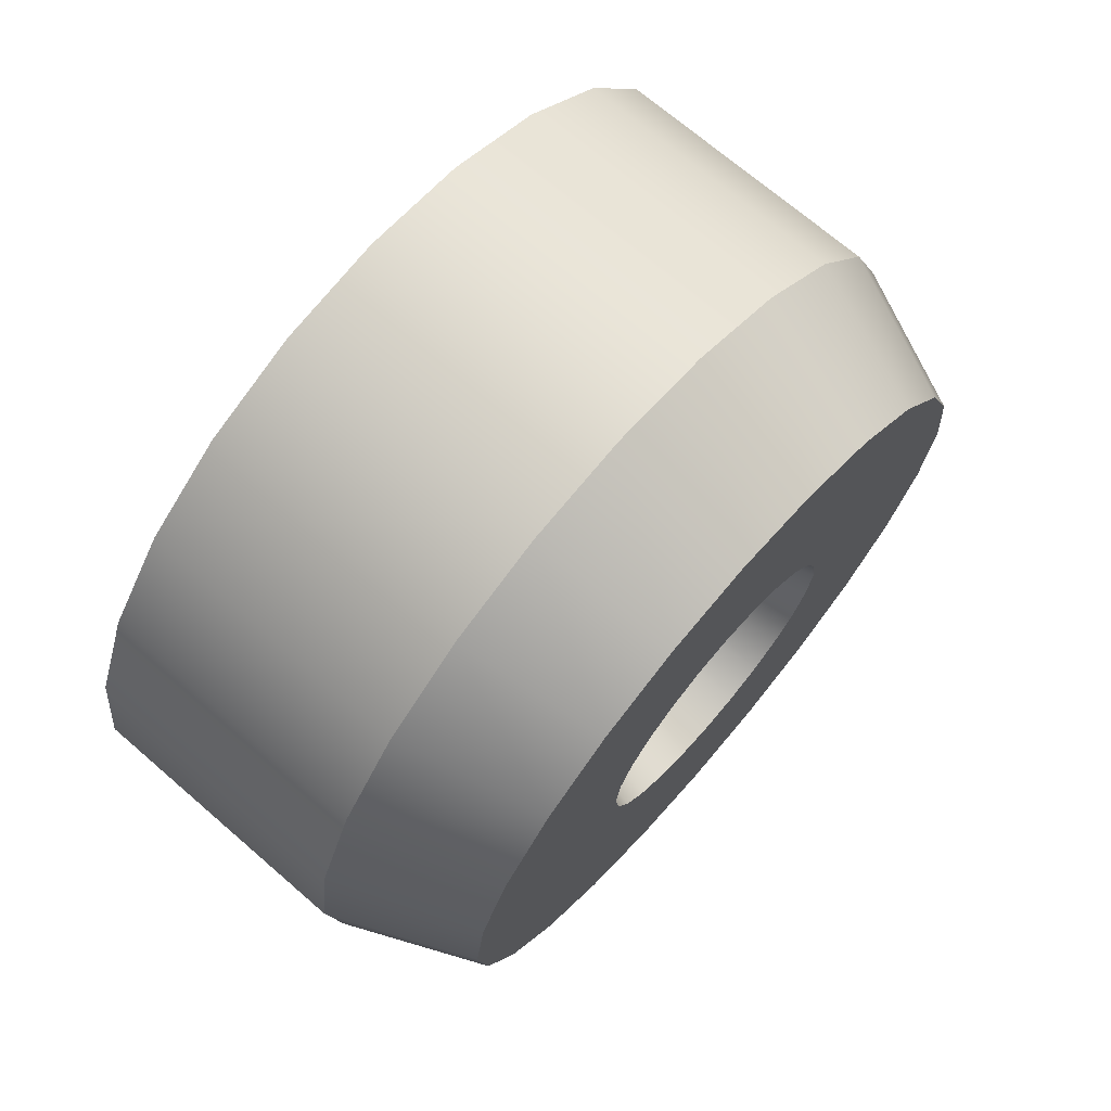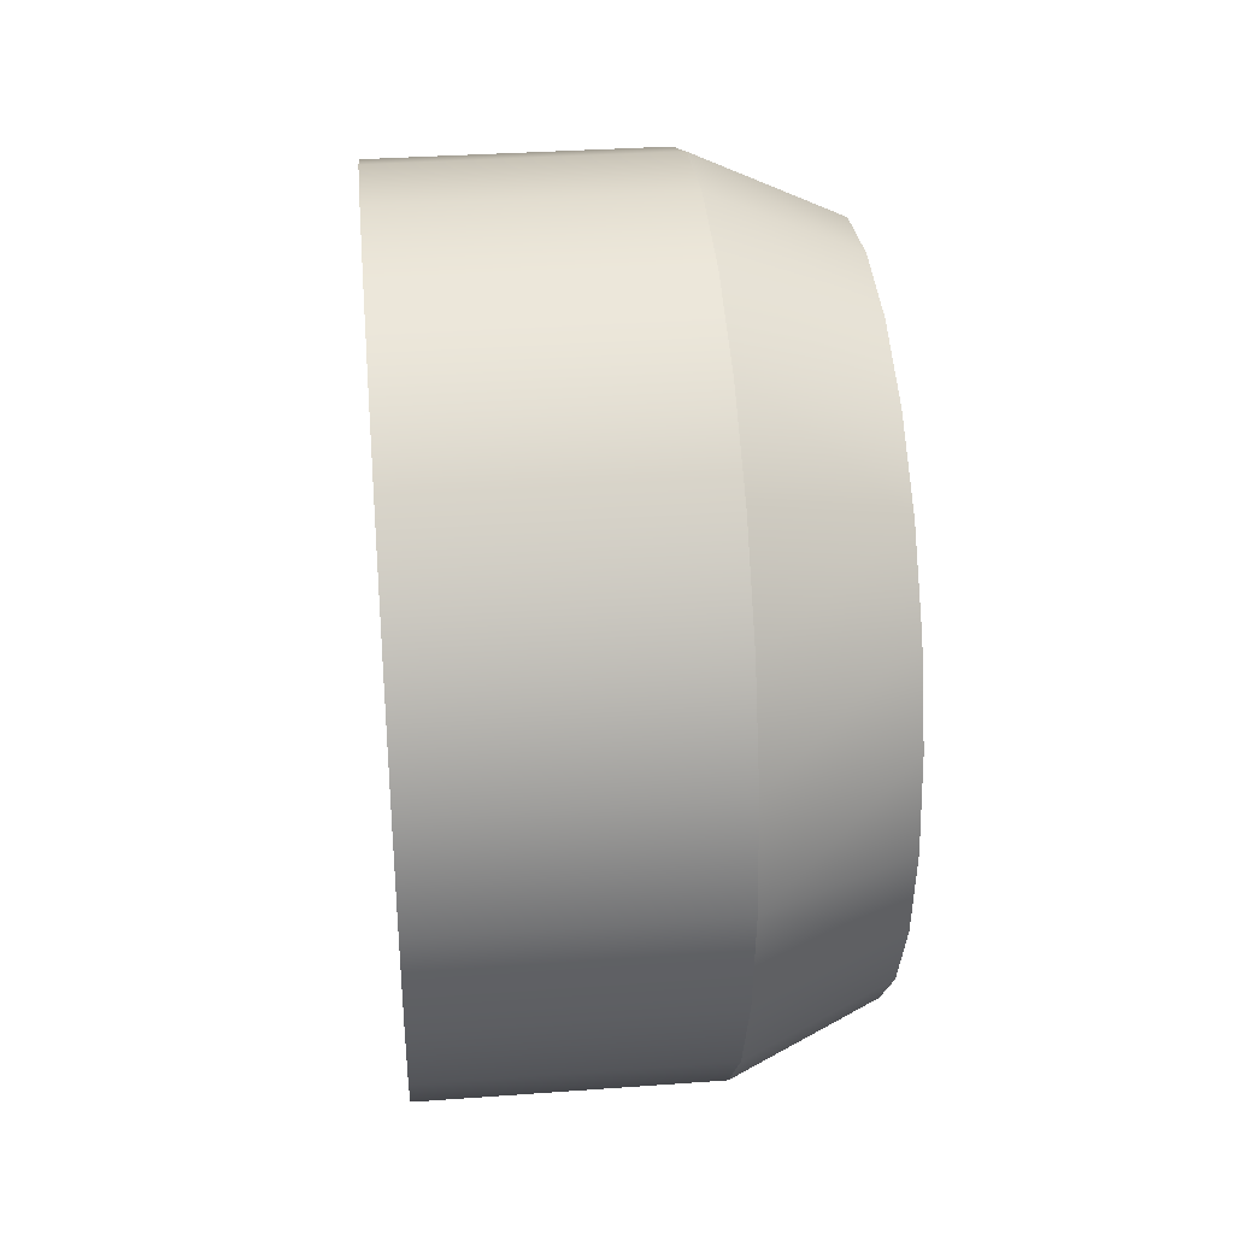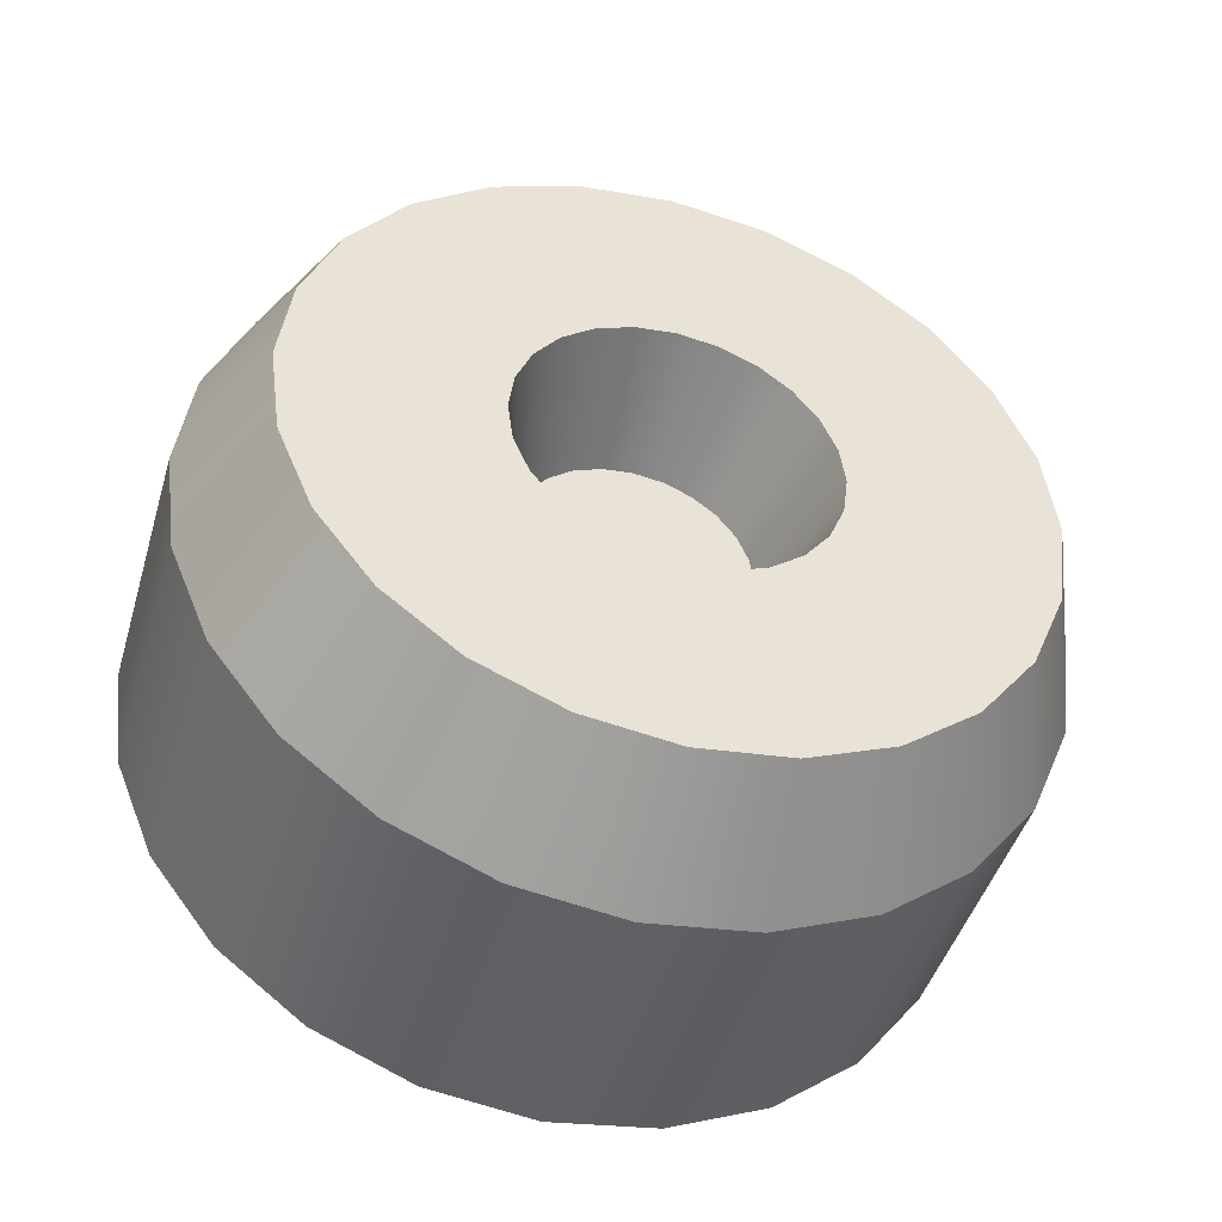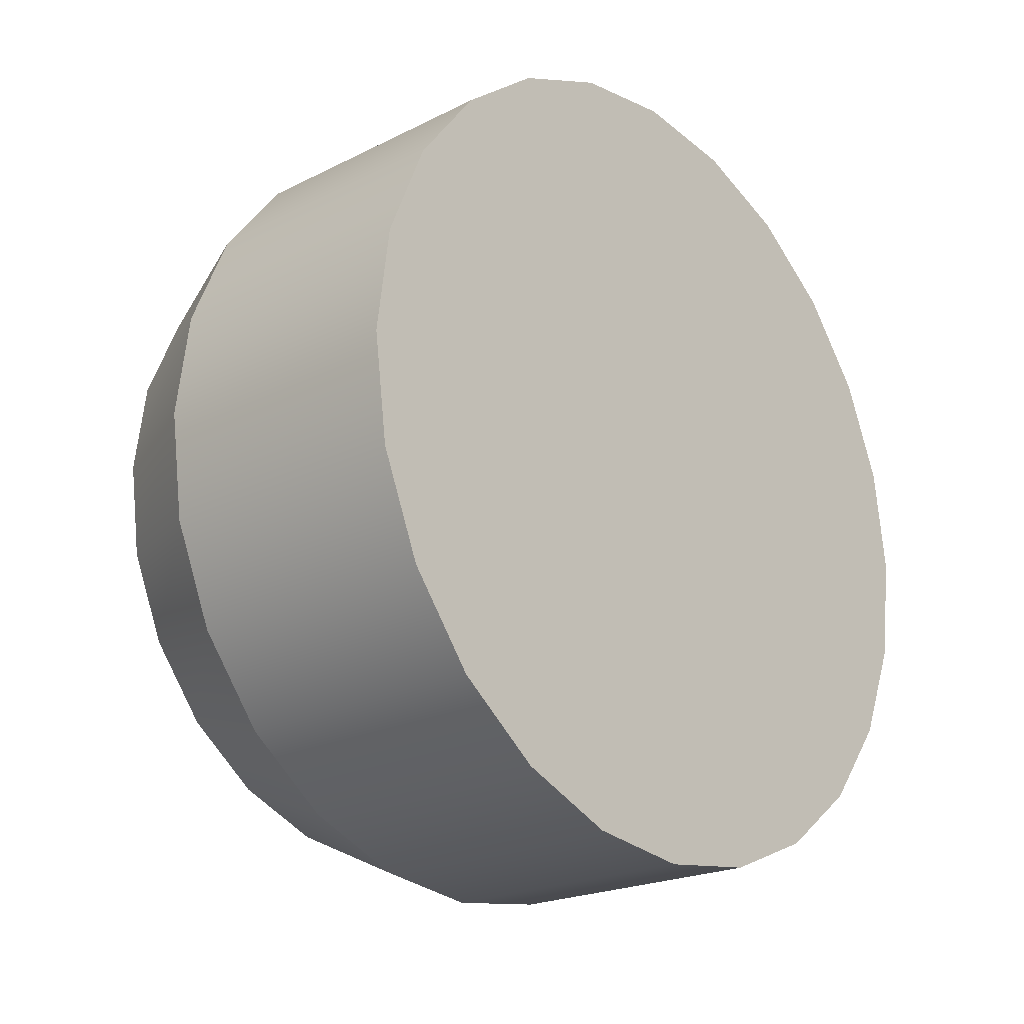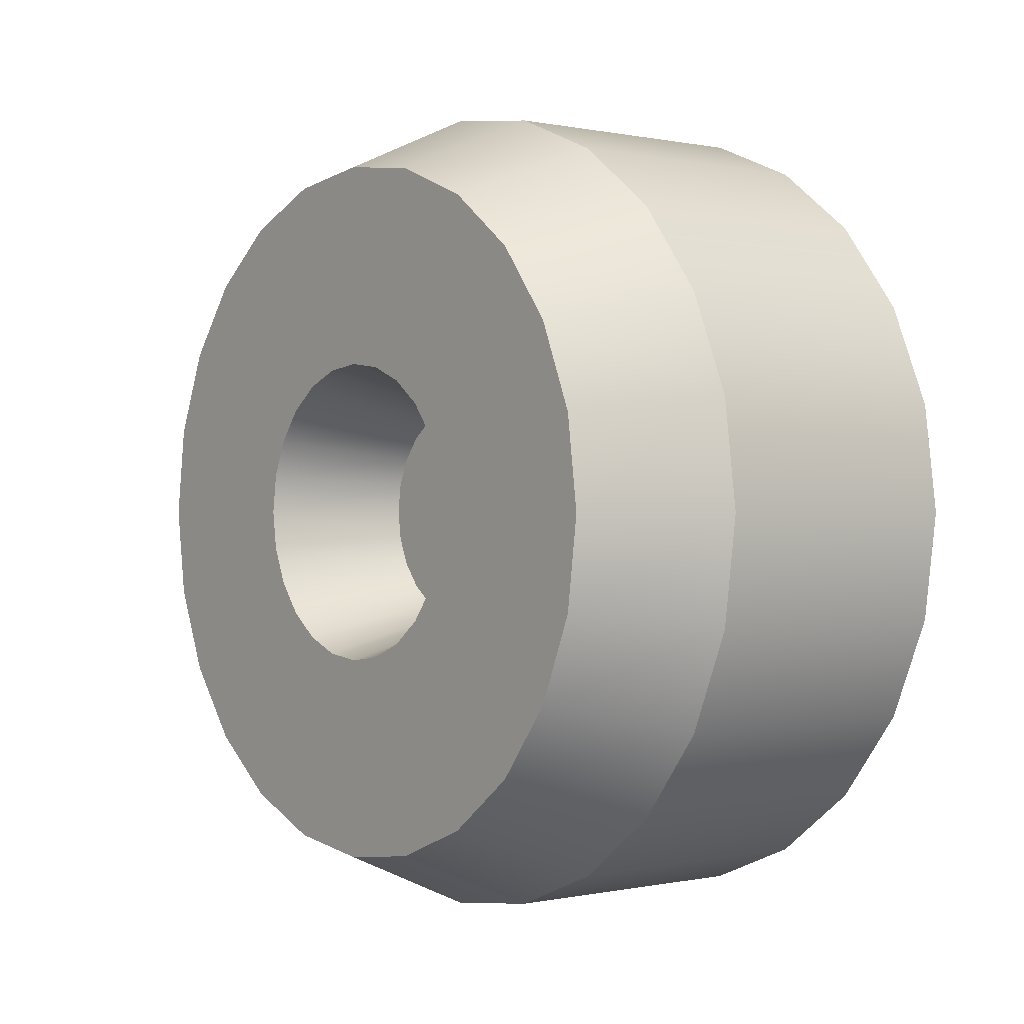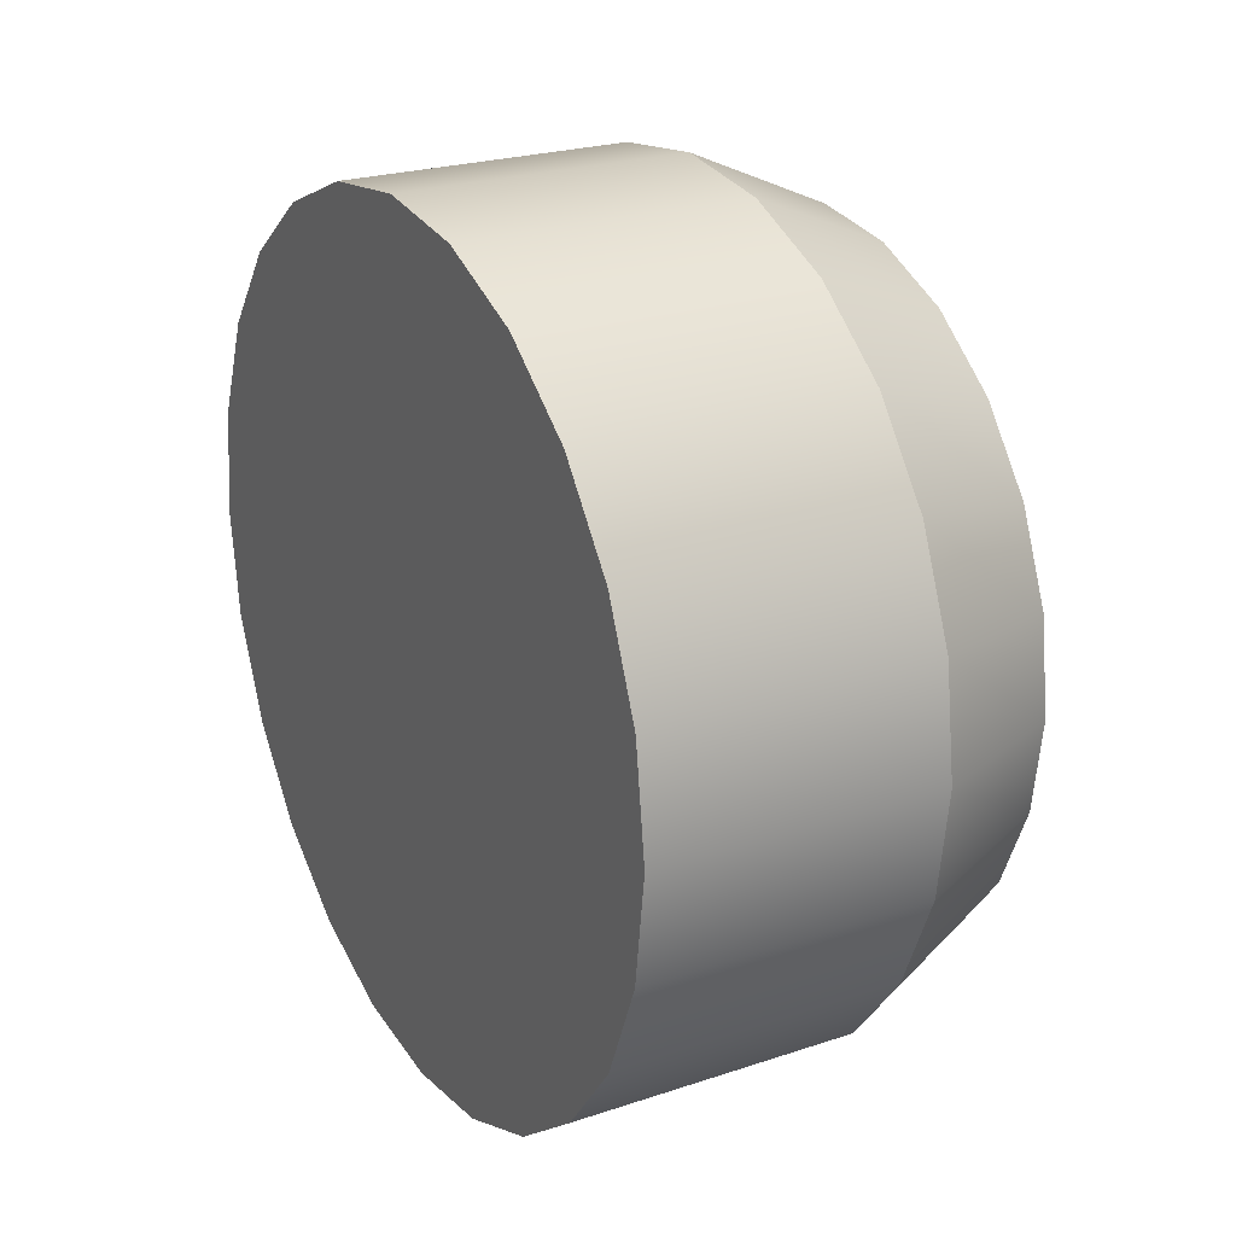
<metadata>
{"format":"obj","ext":"obj","renderer":"f3d","projection":"perspective","resolution":1024,"background":"white","views":[{"elev":70.7,"azim":-139.2,"up":"+Y"},{"elev":34.7,"azim":174.5,"up":"+Y"},{"elev":-45.8,"azim":-106.4,"up":"+Z"},{"elev":-21.3,"azim":41.7,"up":"+Y"},{"elev":0.1,"azim":-38.6,"up":"+Y"},{"elev":23.9,"azim":151.0,"up":"+Z"}]}
</metadata>
<code>
o wheelTractorFront
v -0.1346 0.05227 0.1951
v -0.202 0.08583 0.1487
v -0.202 0.04443 0.1658
v -0.1346 0.101 0.1749
v -0.202 0.1487 -0.08583
v -0.1346 0.1951 -0.05227
v -0.1346 0.1749 -0.101
v -0.202 0.1658 -0.04443
v 0 0.202 0
v -0 0.1951 -0.05227
v -0.1346 0.202 0
v -0.1346 0.1951 0.05227
v 0 0.1749 0.101
v 0 0.1951 0.05227
v -0.1346 0.1749 0.101
v -0.202 0.1214 0.1214
v -0.1346 0.1428 0.1428
v 0 -0.1749 0.101
v -0.1346 -0.1951 0.05227
v 0 -0.1951 0.05227
v -0.1346 -0.1749 0.101
v -0 -0.202 -0
v -0.1346 -0.1951 -0.05227
v -0 -0.1951 -0.05227
v -0.1346 -0.202 0
v -0 -0.1749 -0.101
v -0.1346 -0.1428 -0.1428
v -0 -0.1428 -0.1428
v -0.1346 -0.1749 -0.101
v -0.202 0.1658 0.04443
v -0.202 0.1487 0.08583
v -0.202 0.04443 -0.1658
v -0.1346 0 -0.202
v -0.202 0 -0.1717
v -0.1346 0.05227 -0.1951
v -0.202 -0.1658 0.04443
v -0.202 -0.1487 0.08583
v -0.202 -0 0.1717
v -0.1346 -0 0.202
v -0.1346 0.1428 -0.1428
v -0 0.1749 -0.101
v -0 0.1428 -0.1428
v -0.202 -0.1214 -0.1214
v -0.1346 -0.101 -0.1749
v -0.202 -0.08583 -0.1487
v -0.202 -0.04443 -0.1658
v -0.202 0.08583 -0.1487
v -0.202 0.1214 -0.1214
v -0.202 0 -0.111
v -0.202 -0.02873 -0.1072
v -0.202 -0.1487 -0.08583
v -0.202 -0.0555 -0.09613
v -0.202 -0.07849 -0.07849
v -0.202 -0.1658 -0.04443
v -0.202 -0.09613 -0.0555
v -0.202 -0.1072 -0.02873
v -0.202 -0.1717 0
v -0.202 -0.111 0
v -0.202 -0.1072 0.02873
v -0.202 -0.09613 0.0555
v -0.202 -0.07849 0.07849
v -0.202 -0.0555 0.09613
v -0.202 -0.1214 0.1214
v -0.202 -0.02873 0.1072
v -0.202 -0 0.111
v -0.202 0.02873 0.1072
v -0.202 0.0555 0.09613
v -0.202 0.07849 0.07849
v -0.202 0.09613 0.0555
v -0.202 0.1072 0.02873
v -0.202 0.1717 0
v -0.202 0.111 0
v -0.202 0.1072 -0.02873
v -0.202 0.09613 -0.0555
v -0.202 0.07849 -0.07849
v -0.202 0.0555 -0.09613
v -0.202 0.02873 -0.1072
v -0.202 -0.08583 0.1487
v -0.202 -0.04443 0.1658
v -0.1346 0.101 -0.1749
v -0.1346 -0.05227 -0.1951
v 0 0.1428 0.1428
v 0 -0 0.202
v -0.1346 -0.05227 0.1951
v 0 -0.05227 0.1951
v -0.1346 -0.101 0.1749
v -0.1346 -0.1428 0.1428
v -0 0 -0.202
v -0 0.05227 -0.1951
v 0 -0.101 0.1749
v 0 -0.1428 0.1428
v -0 -0.101 -0.1749
v -0 -0.05227 -0.1951
v -0 0.101 -0.1749
v 0 0.101 0.1749
v 0 0.05227 0.1951
v -0.1346 0.01431 -0.05341
v -0.202 0 -0.07373
v -0.1346 0 -0.0553
v -0.202 0.01908 -0.07122
v -0.1346 -0.0391 -0.0391
v -0.202 -0.03687 -0.06385
v -0.202 -0.05214 -0.05214
v -0.1346 -0.02765 -0.04789
v -0.202 -0.01908 -0.07122
v -0.202 -0.06385 -0.03687
v -0.202 -0.07122 -0.01908
v -0.202 -0.07373 0
v -0.202 -0.07122 0.01908
v -0.202 -0.06385 0.03687
v -0.202 -0.05214 0.05214
v -0.202 -0.03687 0.06385
v -0.202 -0.01908 0.07122
v -0.202 -0 0.07373
v -0.202 0.01908 0.07122
v -0.202 0.03687 0.06385
v -0.202 0.05214 0.05214
v -0.202 0.06385 0.03687
v -0.202 0.07122 0.01908
v -0.202 0.07373 0
v -0.202 0.07122 -0.01908
v -0.202 0.06385 -0.03687
v -0.202 0.05214 -0.05214
v -0.202 0.03687 -0.06385
v -0.1346 -0.0391 0.0391
v -0.1346 -0.04789 0.02765
v -0.1346 -0.01431 -0.05341
v -0.1346 0.0391 -0.0391
v -0.1346 0.04789 -0.02765
v -0.1346 0.02765 -0.04789
v -0.1346 -0.04789 -0.02765
v -0.1346 -0.05341 -0.01431
v -0.1346 0.05341 -0.01431
v -0.1346 -0.0553 0
v -0.1346 0.0553 0
v -0.1346 -0.05341 0.01431
v -0.1346 0.05341 0.01431
v -0.1346 0.04789 0.02765
v -0.1346 0.0391 0.0391
v -0.1346 -0.02765 0.04789
v -0.1346 0.02765 0.04789
v -0.1346 -0.01431 0.05341
v -0.1346 0.01431 0.05341
v -0.1346 -0 0.0553
f 1 2 3
f 2 1 4
f 5 6 7
f 6 5 8
f 6 9 10
f 9 6 11
f 12 13 14
f 13 12 15
f 4 16 2
f 16 4 17
f 18 19 20
f 19 18 21
f 22 23 24
f 23 22 25
f 26 27 28
f 27 26 29
f 30 15 12
f 15 30 31
f 32 33 34
f 33 32 35
f 21 36 19
f 36 21 37
f 1 38 39
f 38 1 3
f 40 41 42
f 41 40 7
f 43 44 27
f 44 43 45
f 46 32 34
f 32 46 45
f 32 45 47
f 47 45 43
f 47 43 48
f 48 43 49
f 49 43 50
f 50 43 51
f 50 51 52
f 52 51 53
f 53 51 54
f 53 54 55
f 55 54 56
f 56 54 57
f 56 57 58
f 58 57 36
f 58 36 59
f 59 36 60
f 60 36 37
f 60 37 61
f 61 37 62
f 62 37 63
f 62 63 64
f 64 63 65
f 16 65 63
f 16 66 65
f 16 67 66
f 31 67 16
f 31 68 67
f 31 69 68
f 30 69 31
f 30 70 69
f 71 70 30
f 71 72 70
f 71 73 72
f 8 73 71
f 8 74 73
f 8 75 74
f 5 75 8
f 5 76 75
f 5 77 76
f 48 77 5
f 77 48 49
f 16 63 78
f 16 78 2
f 2 78 79
f 2 79 3
f 3 79 38
f 71 12 11
f 12 71 30
f 47 35 32
f 35 47 80
f 23 51 29
f 51 23 54
f 11 14 9
f 14 11 12
f 46 33 81
f 33 46 34
f 15 82 13
f 82 15 17
f 83 84 85
f 84 83 39
f 45 81 44
f 81 45 46
f 86 63 87
f 63 86 78
f 29 43 27
f 43 29 51
f 35 88 33
f 88 35 89
f 85 86 90
f 86 85 84
f 31 17 15
f 17 31 16
f 90 87 91
f 87 90 86
f 91 21 18
f 21 91 87
f 81 92 44
f 92 81 93
f 48 7 40
f 7 48 5
f 40 94 80
f 94 40 42
f 80 89 35
f 89 80 94
f 95 1 96
f 1 95 4
f 87 37 21
f 37 87 63
f 19 57 25
f 57 19 36
f 7 10 41
f 10 7 6
f 39 79 84
f 79 39 38
f 44 28 27
f 28 44 92
f 33 93 81
f 93 33 88
f 82 4 95
f 4 82 17
f 84 78 86
f 78 84 79
f 8 11 6
f 11 8 71
f 25 54 23
f 54 25 57
f 96 39 83
f 39 96 1
f 24 29 26
f 29 24 23
f 89 93 88
f 93 89 92
f 92 89 94
f 92 94 42
f 92 42 28
f 28 42 41
f 28 41 26
f 26 41 10
f 26 10 24
f 24 10 9
f 24 9 22
f 22 9 14
f 22 14 20
f 20 14 13
f 20 13 18
f 18 13 82
f 18 82 91
f 91 82 95
f 91 95 90
f 90 95 96
f 90 96 85
f 85 96 83
f 20 25 22
f 25 20 19
f 48 80 47
f 80 48 40
f 97 98 99
f 98 97 100
f 101 102 103
f 102 101 104
f 50 77 49
f 77 50 52
f 77 52 76
f 76 52 53
f 76 53 75
f 75 53 98
f 98 53 105
f 105 53 55
f 105 55 102
f 102 55 103
f 103 55 56
f 103 56 106
f 106 56 107
f 107 56 58
f 107 58 108
f 108 58 59
f 108 59 109
f 109 59 110
f 110 59 60
f 110 60 111
f 111 60 112
f 112 60 61
f 112 61 113
f 113 61 114
f 114 61 68
f 68 61 67
f 67 61 62
f 67 62 64
f 67 64 66
f 66 64 65
f 68 115 114
f 68 116 115
f 69 116 68
f 69 117 116
f 69 118 117
f 70 118 69
f 70 119 118
f 72 119 70
f 72 120 119
f 72 121 120
f 73 121 72
f 73 122 121
f 73 123 122
f 74 123 73
f 74 124 123
f 74 100 124
f 75 100 74
f 100 75 98
f 110 125 126
f 125 110 111
f 127 98 105
f 98 127 99
f 122 128 129
f 128 122 123
f 104 105 102
f 105 104 127
f 127 97 99
f 97 127 104
f 97 104 130
f 130 104 101
f 130 101 128
f 128 101 131
f 128 131 129
f 129 131 132
f 129 132 133
f 133 132 134
f 133 134 135
f 135 134 136
f 135 136 137
f 137 136 126
f 137 126 138
f 138 126 125
f 138 125 139
f 139 125 140
f 139 140 141
f 141 140 142
f 141 142 143
f 143 142 144
f 109 126 136
f 126 109 110
f 130 100 97
f 100 130 124
f 106 132 131
f 132 106 107
f 113 140 112
f 140 113 142
f 114 142 113
f 142 114 144
f 120 133 135
f 133 120 121
f 114 143 144
f 143 114 115
f 118 137 138
f 137 118 119
f 139 118 138
f 118 139 117
f 108 136 134
f 136 108 109
f 115 141 143
f 141 115 116
f 112 125 111
f 125 112 140
f 103 131 101
f 131 103 106
f 128 124 130
f 124 128 123
f 116 139 141
f 139 116 117
f 107 134 132
f 134 107 108
f 119 135 137
f 135 119 120
f 133 122 129
f 122 133 121

</code>
